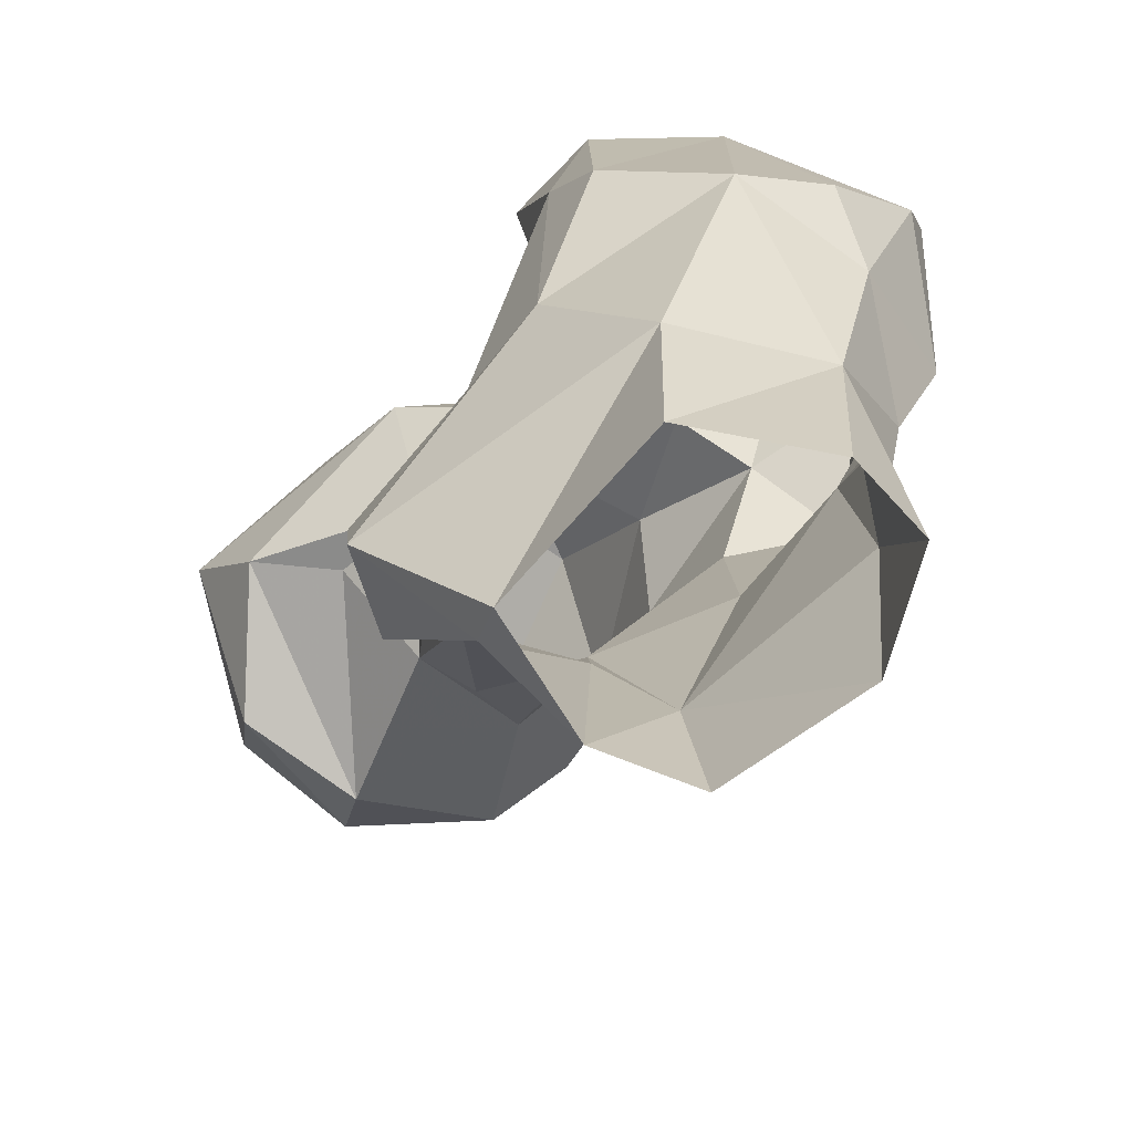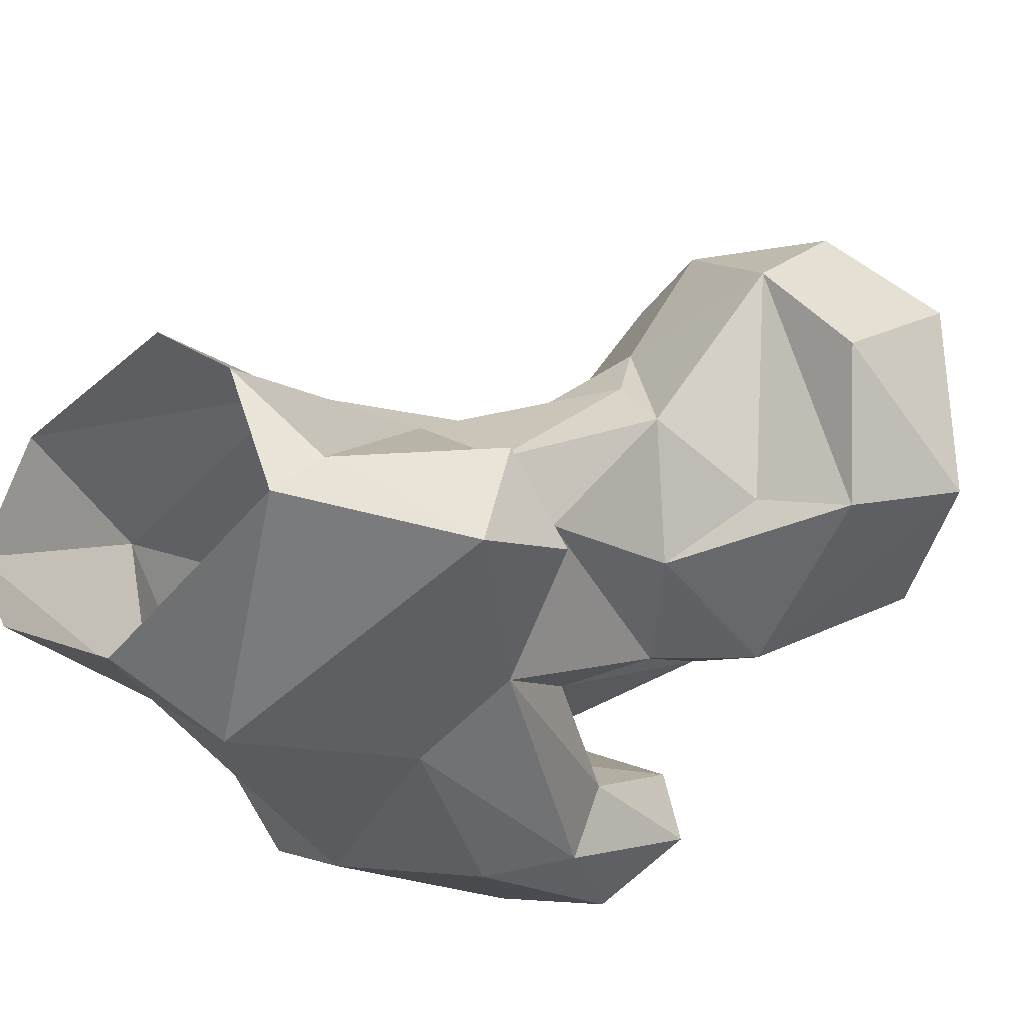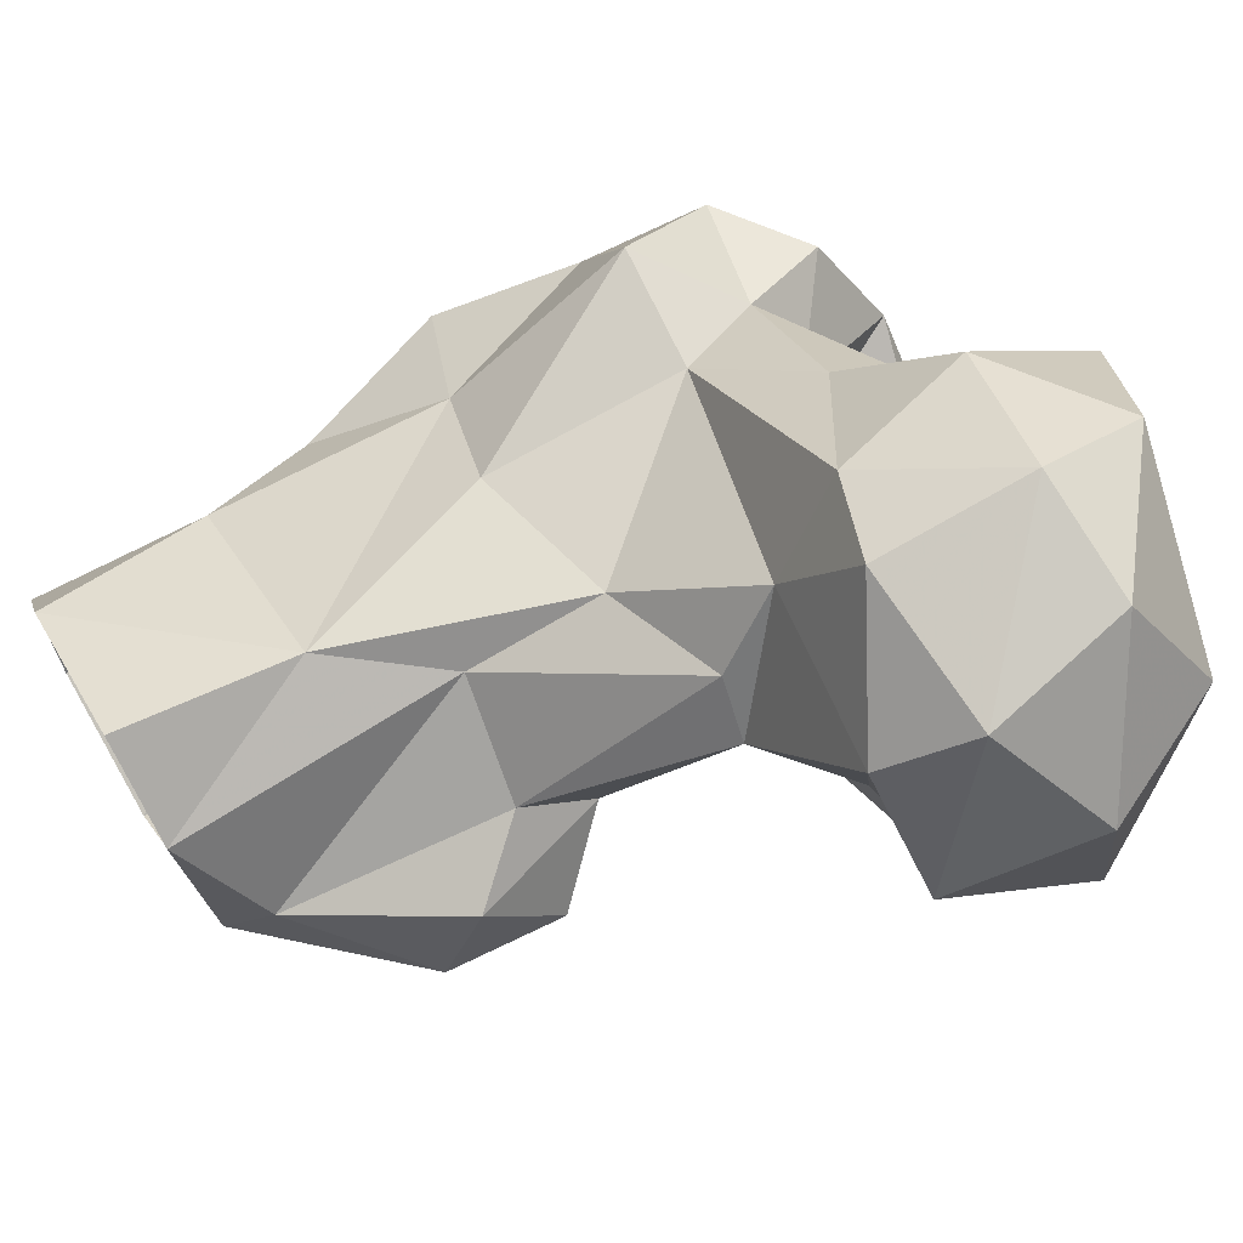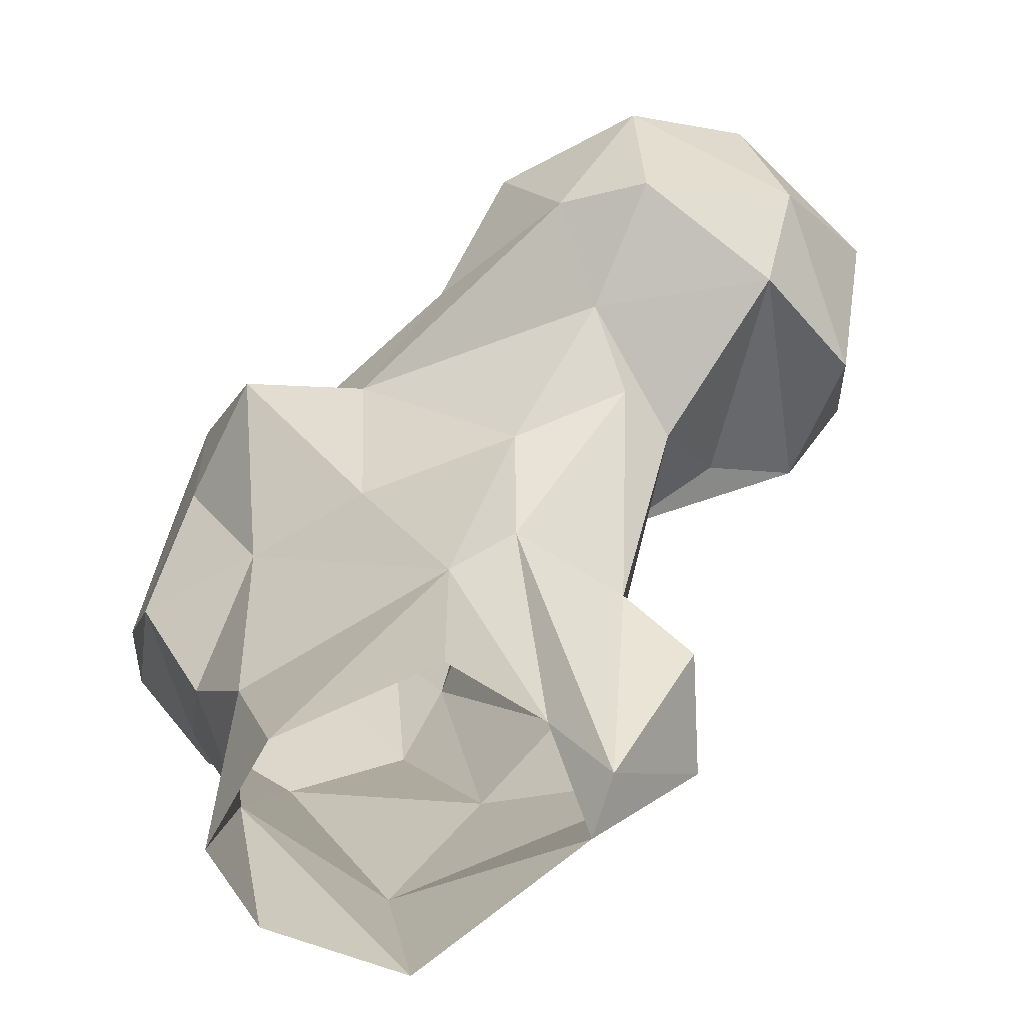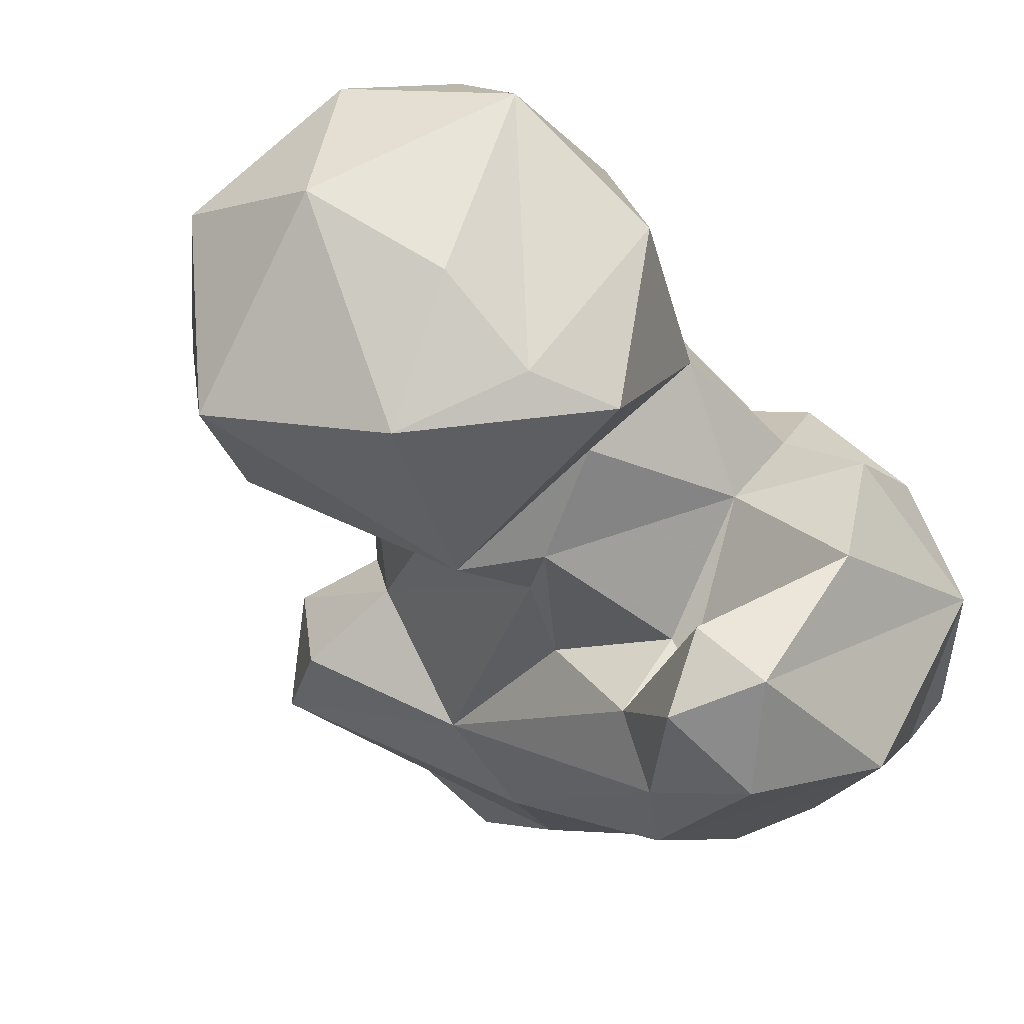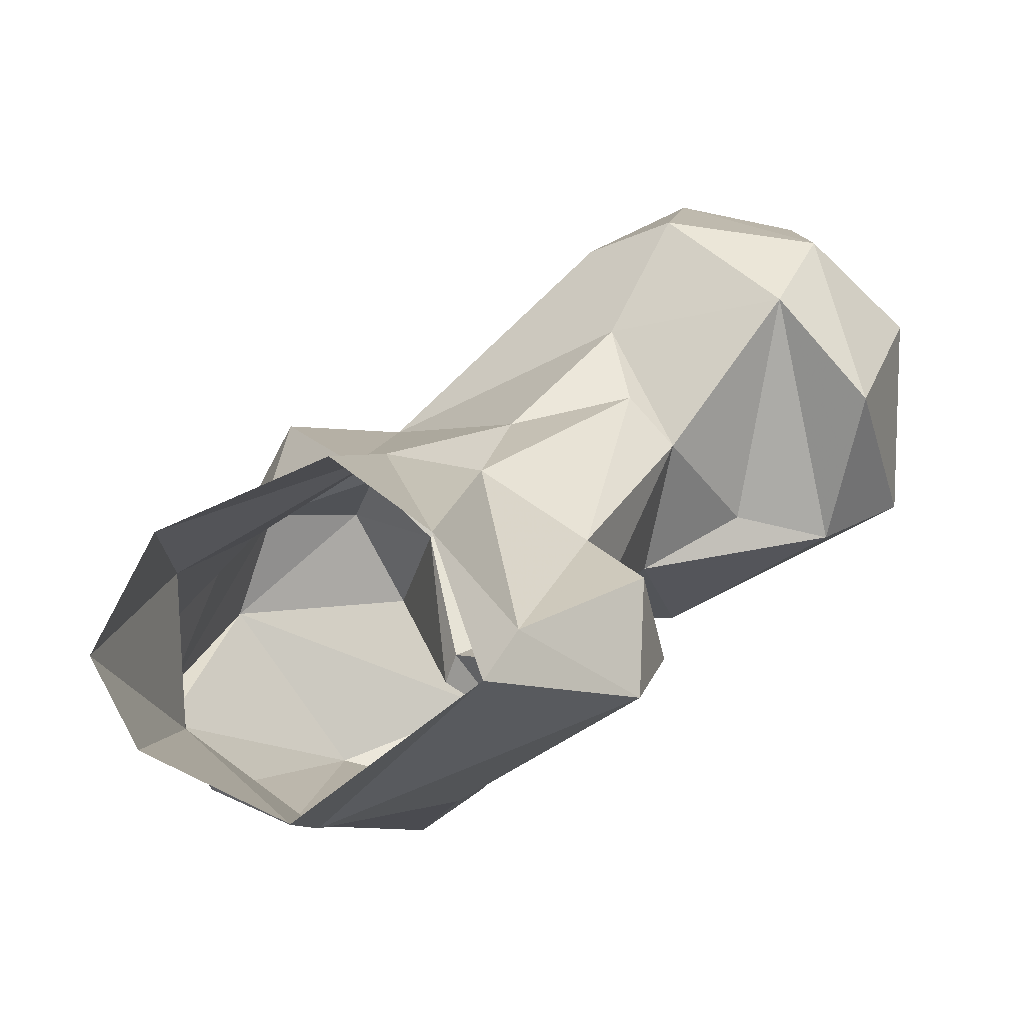
<metadata>
{"format":"obj","ext":"obj","renderer":"f3d","projection":"perspective","resolution":1024,"background":"white","views":[{"elev":-67.3,"azim":13.7,"up":"+Z"},{"elev":-25.4,"azim":-145.6,"up":"+Y"},{"elev":69.1,"azim":-120.0,"up":"+Y"},{"elev":23.5,"azim":173.2,"up":"+Y"},{"elev":-12.9,"azim":-22.5,"up":"+Y"},{"elev":0.0,"azim":-173.2,"up":"+Y"}]}
</metadata>
<code>
v 312.5 133.4 0.2666
v 327.6 140.4 0.186
v 293.8 147.3 1.673
v 332.6 149.6 0.4663
v 298.6 161.8 0.2317
v 325.9 161.7 -0.01386
v 308.7 169.1 0.0557
v 313.4 130.6 19.28
v 329 140.4 24.41
v 290.9 152.1 6.368
v 328.6 157.2 19.23
v 306.4 169.8 19.69
v 279.6 156.8 22.86
v 279.7 144.6 18.27
v 286.2 160.7 30.32
v 297.9 168.2 31.71
v 301.3 131.6 37.15
v 278 147.9 30.9
v 323 127 50.66
v 292 139.7 40.72
v 333.2 150.8 32.21
v 326.2 160.8 45.3
v 284.7 155.3 38.32
v 334 138.5 44.87
v 338.9 152.5 49.68
v 283.1 176.9 50.3
v 313.9 169.1 42.33
v 296.3 173.7 45.85
v 308.7 125.5 59.63
v 278.1 171.3 49.87
v 332.7 130.9 51.88
v 290.4 150.8 67.37
v 281.9 157 57.08
v 302.9 129.4 69.91
v 340.3 137.9 60.54
v 297 145.9 58.66
v 312.3 173.4 63.91
v 325.9 174.2 65.03
v 285.7 185 56.89
v 271 163.1 59.5
v 266 188.4 54.09
v 256 176.9 55.71
v 299.6 137.7 70.41
v 341.3 141.9 66.12
v 332.9 160.7 63.94
v 260.6 160.7 62.32
v 262 195.7 62.67
v 279.3 198.2 61.2
v 322.7 131.3 83.82
v 288.8 195.2 64.48
v 251.7 186.1 70.2
v 306 146 69.26
v 279.5 150.6 73.73
v 307.5 142.5 70.55
v 302.1 181.8 72.71
v 288.9 152.5 74.71
v 252.2 164.4 73.04
v 330.9 163.3 77.36
v 317.4 167.6 74.25
v 264.9 199 78.11
v 278.3 201.9 77.41
v 293.5 193.2 80.63
v 335.8 150.5 80.18
v 307.7 127.9 83.46
v 300.4 144 86.43
v 310.3 160.5 76.28
v 303.1 173.3 80.6
v 259 184.8 85.26
v 297.5 134.9 85.43
v 267.1 160.2 88.27
v 290.8 162.4 81.92
v 321.3 163.3 84.53
v 316 151.9 89.98
v 279.5 196.5 89.38
v 291.5 182 95.28
v 288.6 163.5 94.01
v 305.4 138.1 91.38
v 271 176.1 92.01
v 279.5 166.7 92.83
f 70 76 79
f 68 78 74
f 68 70 78
f 67 75 76
f 65 69 77
f 64 77 69
f 61 74 62
f 67 76 71
f 74 78 79
f 53 71 76
f 49 63 77
f 49 77 64
f 60 68 74
f 62 75 67
f 60 74 61
f 54 73 66
f 57 70 68
f 58 72 63
f 66 67 71
f 56 66 71
f 58 59 72
f 29 49 64
f 59 67 66
f 52 54 66
f 34 64 69
f 38 59 58
f 34 69 43
f 55 67 59
f 52 66 56
f 44 58 63
f 63 72 73
f 43 65 54
f 37 55 59
f 2 4 9
f 44 45 58
f 47 60 61
f 46 53 57
f 14 17 20
f 43 54 52
f 48 61 50
f 50 62 55
f 53 70 57
f 10 15 16
f 47 51 60
f 19 49 29
f 42 46 57
f 12 27 22
f 38 58 45
f 29 64 34
f 36 52 56
f 33 46 40
f 10 14 13
f 36 43 52
f 32 53 33
f 15 23 30
f 23 32 33
f 37 39 50
f 41 47 48
f 42 51 47
f 39 48 50
f 20 34 43
f 39 41 48
f 33 53 46
f 59 66 72
f 51 68 60
f 41 46 42
f 22 45 25
f 70 79 78
f 50 61 62
f 32 56 53
f 25 45 44
f 4 11 9
f 26 30 39
f 65 77 73
f 30 40 41
f 53 56 71
f 42 57 51
f 25 44 35
f 14 20 18
f 20 43 36
f 53 76 70
f 22 27 38
f 32 36 56
f 27 37 38
f 17 19 29
f 24 25 35
f 37 50 55
f 28 39 37
f 24 35 31
f 41 42 47
f 63 73 77
f 15 30 26
f 3 8 14
f 12 16 28
f 16 26 28
f 20 32 23
f 54 65 73
f 43 69 65
f 1 8 3
f 6 12 11
f 19 24 31
f 9 24 19
f 9 11 21
f 15 26 16
f 19 31 49
f 30 41 39
f 21 25 24
f 12 28 27
f 35 63 49
f 51 57 68
f 31 35 49
f 11 12 22
f 27 28 37
f 5 10 16
f 8 19 17
f 17 34 20
f 18 20 23
f 13 18 23
f 13 23 15
f 66 73 72
f 35 44 63
f 11 22 21
f 8 9 19
f 9 21 24
f 75 79 76
f 26 39 28
f 10 13 15
f 20 36 32
f 8 17 14
f 5 16 12
f 5 12 7
f 21 22 25
f 37 59 38
f 74 79 75
f 55 62 67
f 40 46 41
f 17 29 34
f 4 6 11
f 1 9 8
f 13 14 18
f 47 61 48
f 62 74 75
f 22 38 45
f 23 33 30
f 6 7 12
f 30 33 40
f 1 2 9
f 3 10 5
f 3 14 10

</code>
